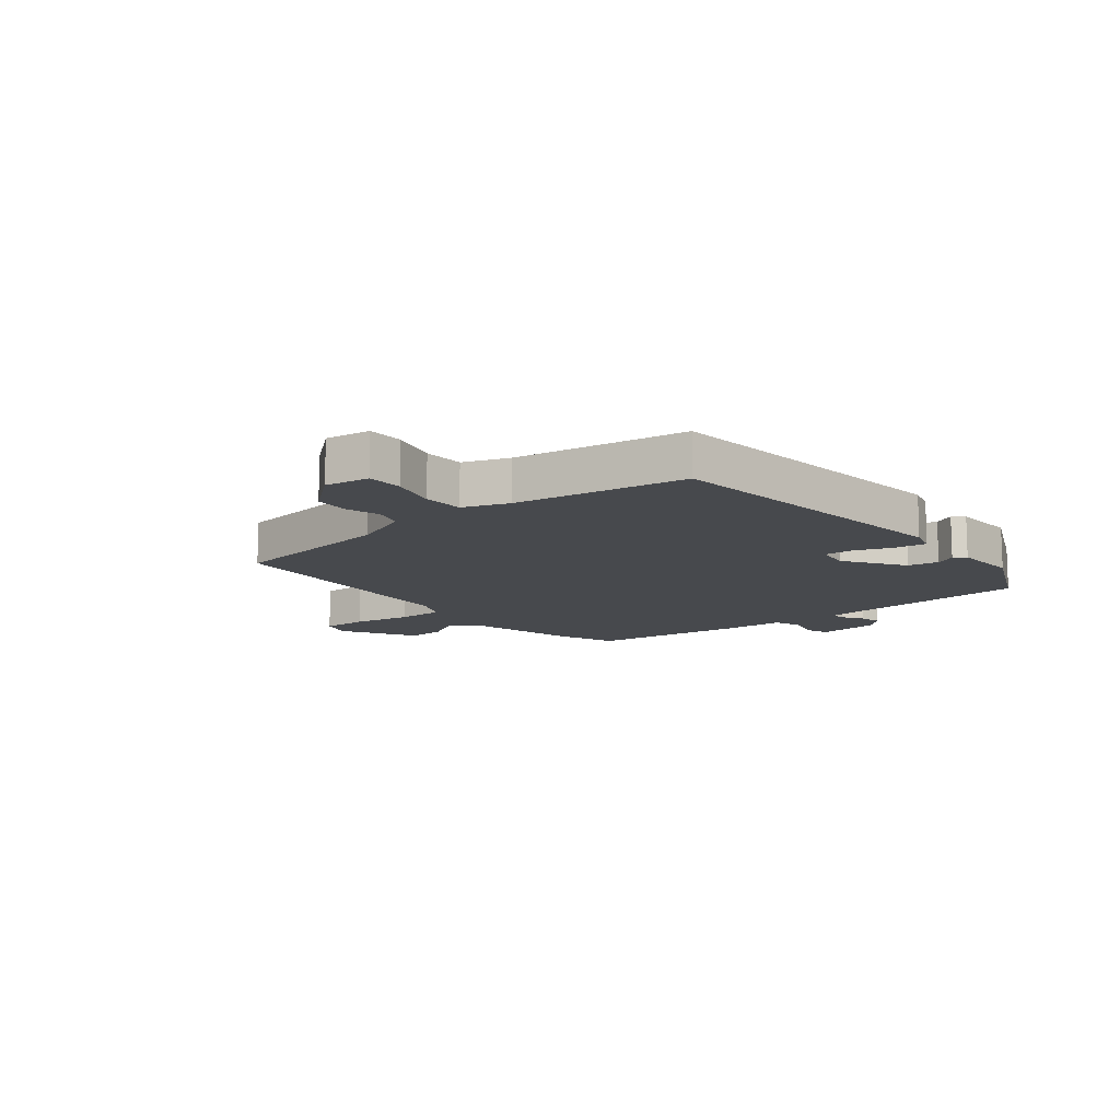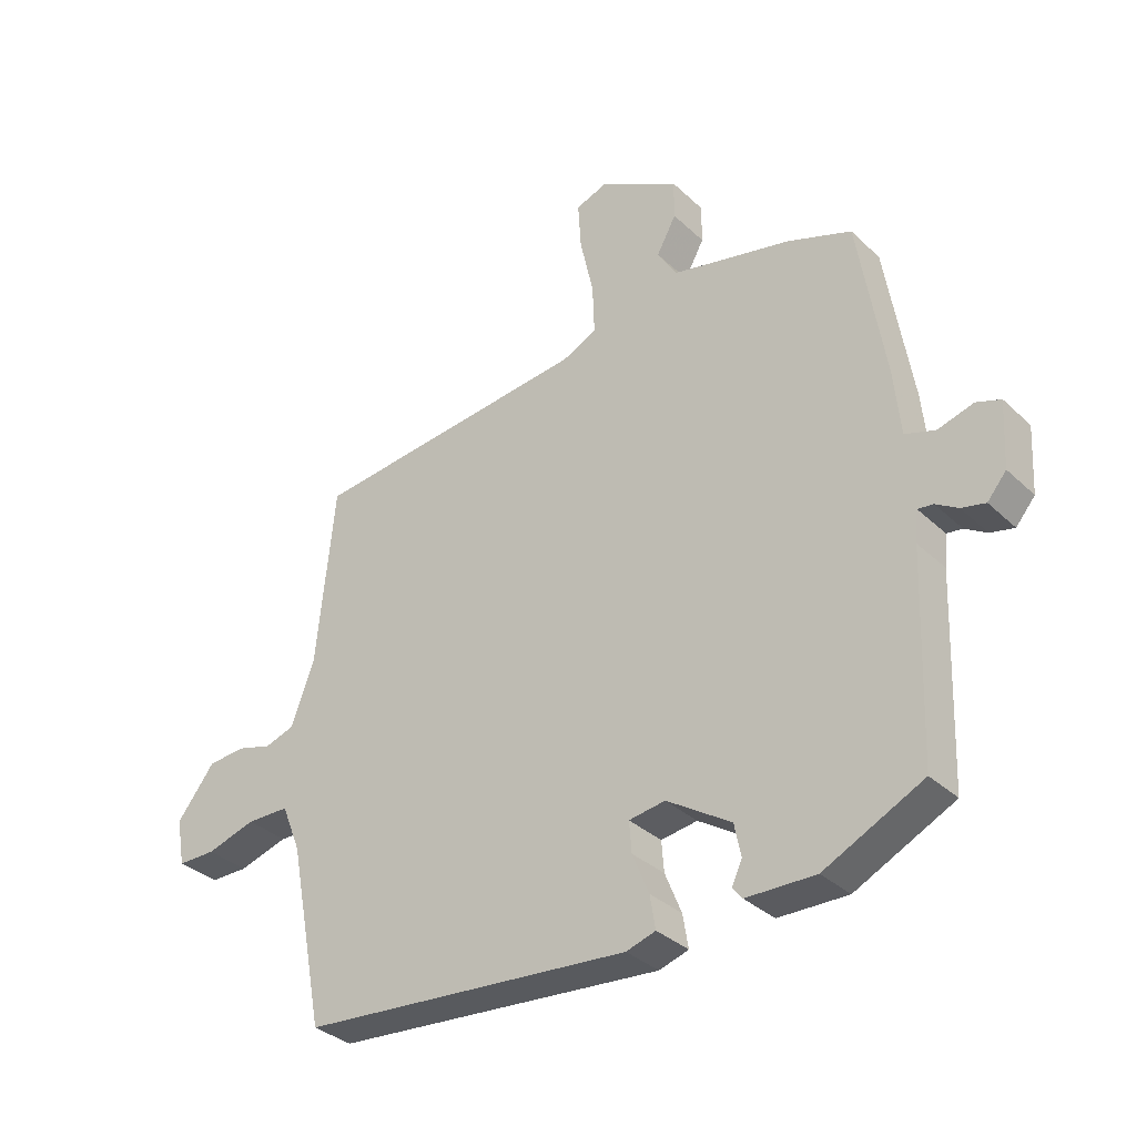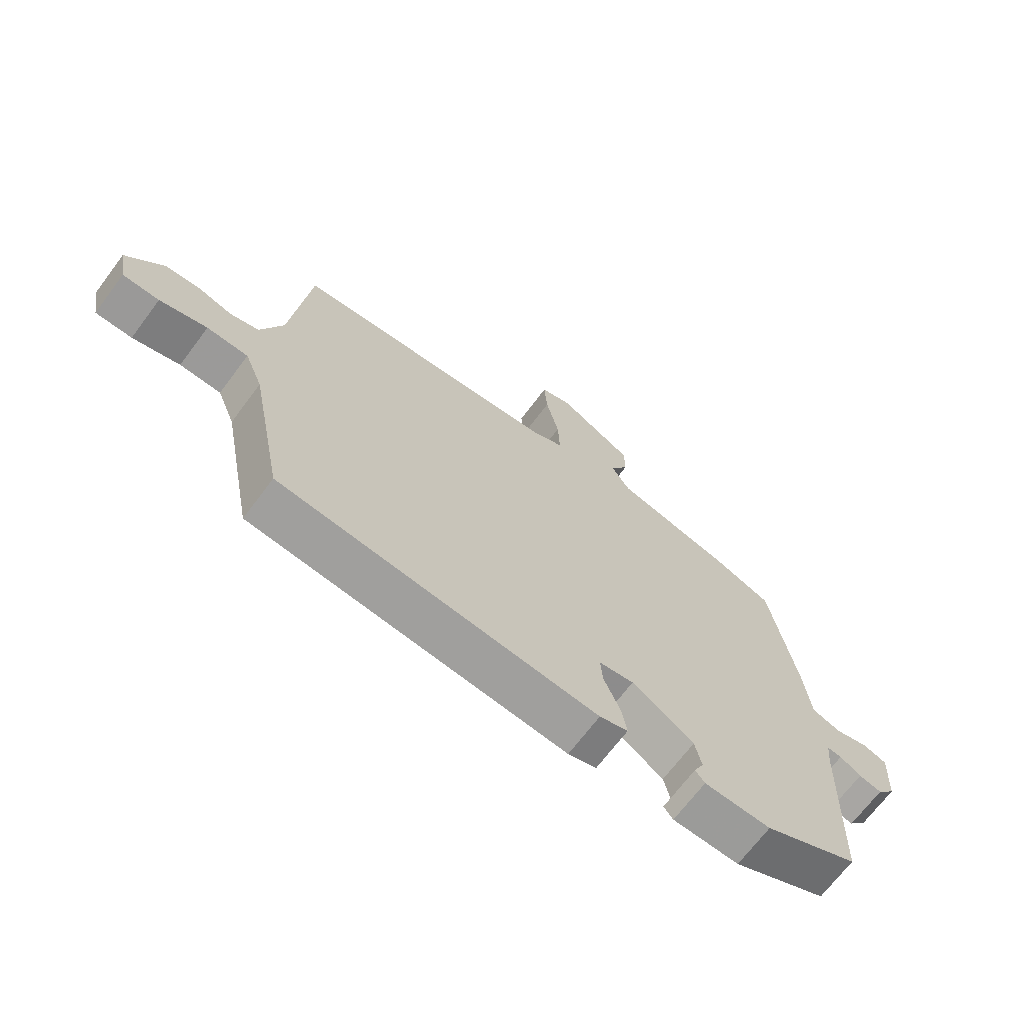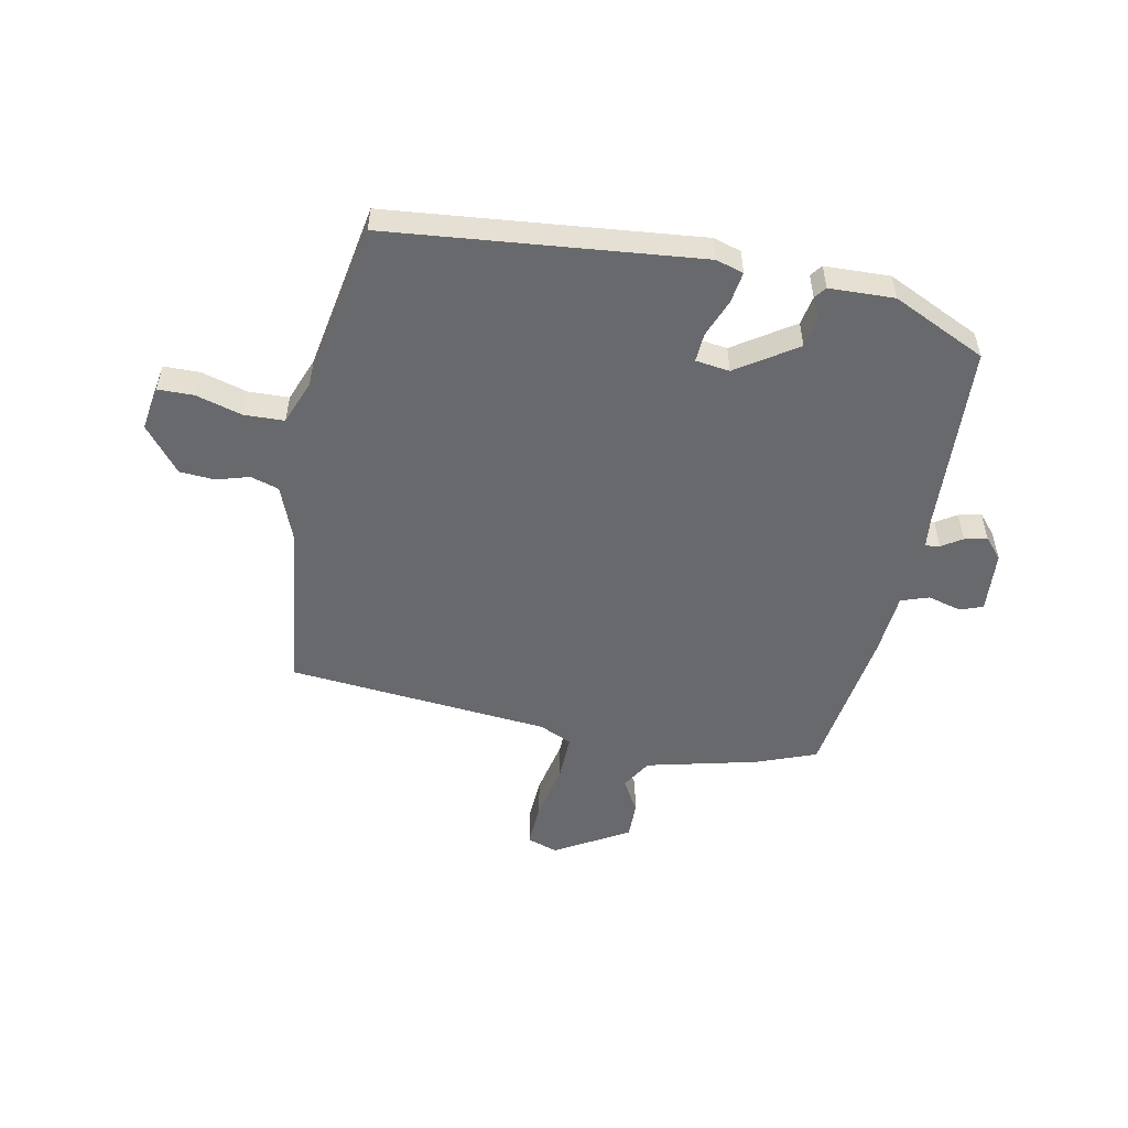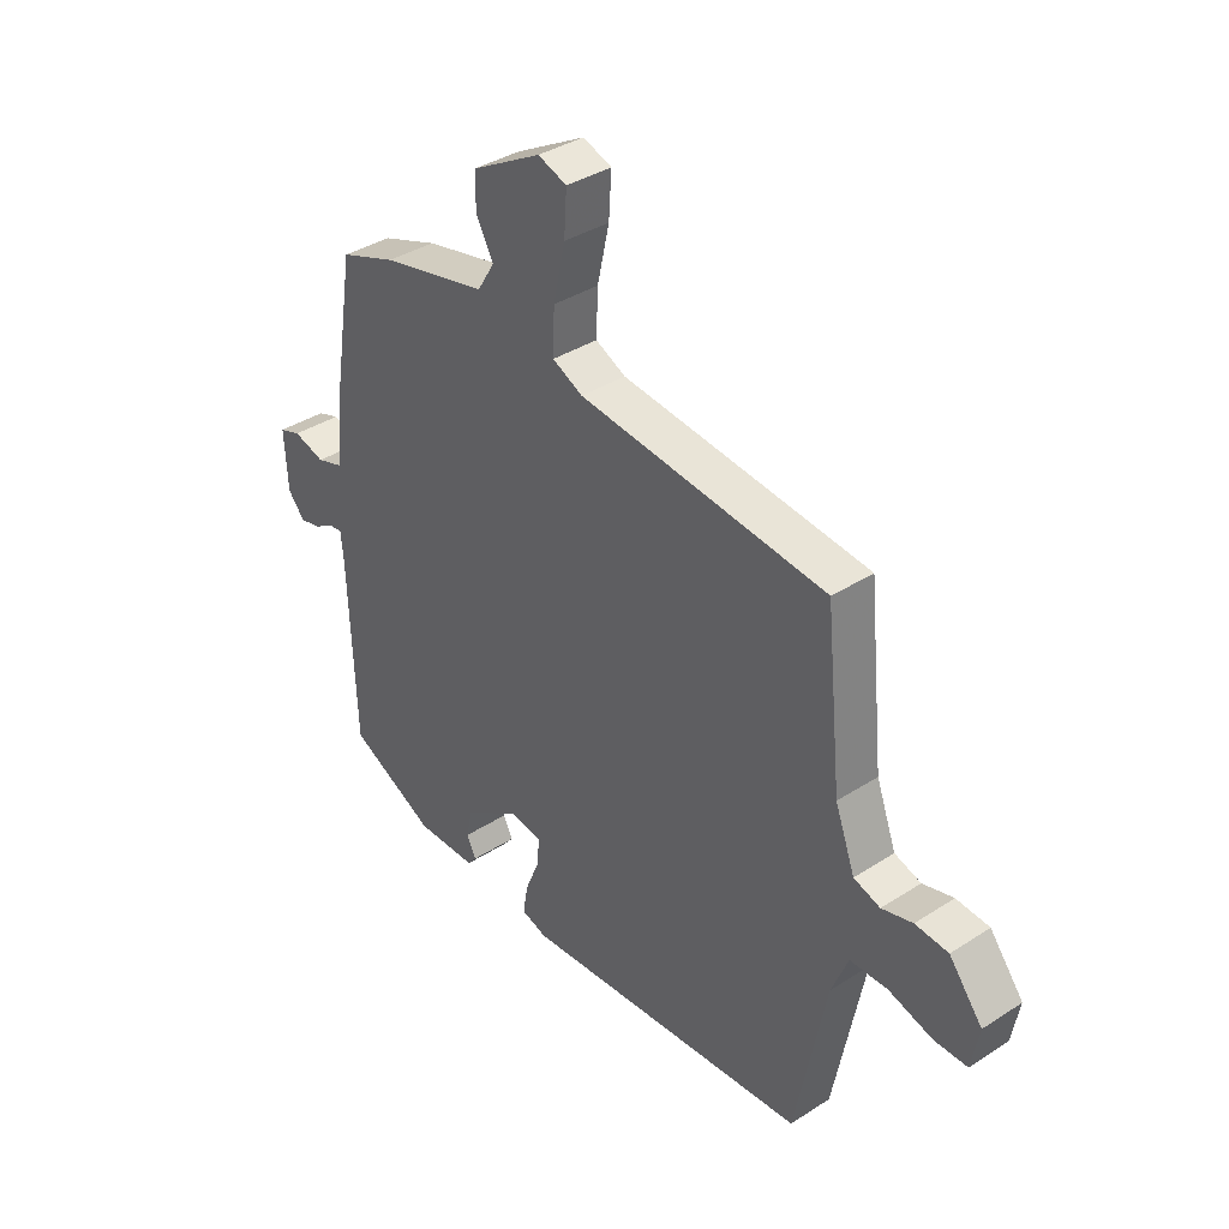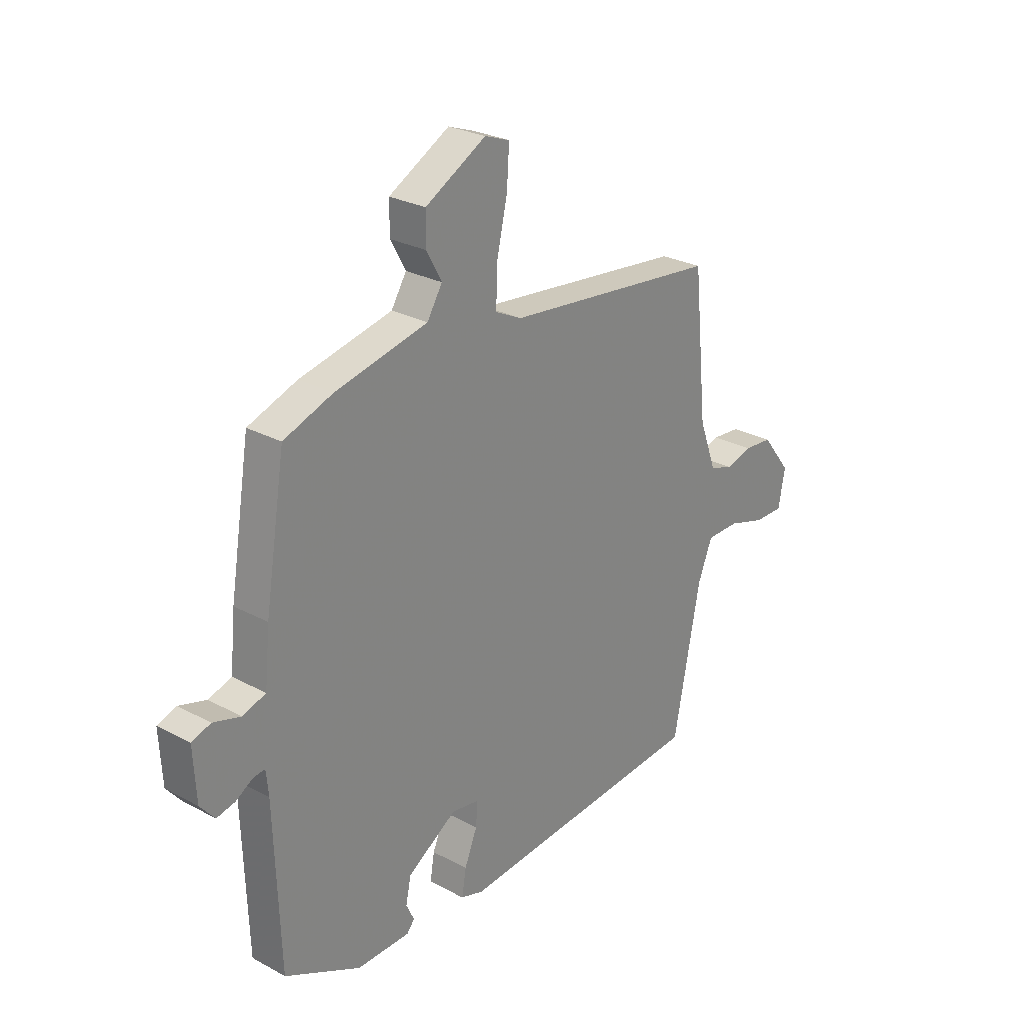
<metadata>
{"format":"obj","ext":"obj","renderer":"f3d","projection":"perspective","resolution":1024,"background":"white","views":[{"elev":-12.2,"azim":130.6,"up":"+Y"},{"elev":-33.7,"azim":-141.5,"up":"+Z"},{"elev":-69.1,"azim":143.1,"up":"+Z"},{"elev":-52.8,"azim":169.7,"up":"+Y"},{"elev":37.2,"azim":50.3,"up":"+Z"},{"elev":26.7,"azim":-49.9,"up":"+Z"}]}
</metadata>
<code>
v 0.51 0.07 0.467
v 0.54 0.07 0.173
v 0.577 0.07 0.073
v 0.626 0.07 0.057
v 0.683 0.07 0.073
v 0.744 0.07 0.068
v 0.806 0.07 -0.011
v 0.792 0.07 -0.088
v 0.73 0.07 -0.088
v 0.65 0.07 -0.064
v 0.58 0.07 -0.065
v 0.549 0.07 -0.142
v 0.492 0.07 -0.437
v -0.046 0.07 -0.482
v -0.094 0.07 -0.467
v -0.085 0.07 -0.413
v -0.058 0.07 -0.347
v -0.054 0.07 -0.297
v -0.113 0.07 -0.288
v -0.218 0.07 -0.355
v -0.229 0.07 -0.408
v -0.212 0.07 -0.444
v -0.228 0.07 -0.464
v -0.341 0.07 -0.466
v -0.502 0.07 -0.387
v -0.514 0.07 -0.057
v -0.519 0.07 -0.006
v -0.544 0.07 -0.009
v -0.58 0.07 -0.031
v -0.619 0.07 -0.04
v -0.65 0.07 -0.003
v -0.656 0.07 0.104
v -0.616 0.07 0.118
v -0.558 0.07 0.101
v -0.509 0.07 0.117
v -0.498 0.07 0.228
v -0.455 0.07 0.492
v -0.351 0.07 0.53
v -0.155 0.07 0.574
v -0.123 0.07 0.626
v -0.155 0.07 0.684
v -0.155 0.07 0.748
v -0.026 0.07 0.82
v 0.027 0.07 0.801
v 0.022 0.07 0.723
v 0 0.07 0.624
v -0.003 0.07 0.543
v 0.053 0.07 0.516
v 0.51 0 0.467
v 0.54 0 0.173
v 0.577 0 0.073
v 0.626 0 0.057
v 0.683 0 0.073
v 0.744 0 0.068
v 0.806 0 -0.011
v 0.792 0 -0.088
v 0.73 0 -0.088
v 0.65 0 -0.064
v 0.58 0 -0.065
v 0.549 0 -0.142
v 0.492 0 -0.437
v -0.046 0 -0.482
v -0.094 0 -0.467
v -0.085 0 -0.413
v -0.058 0 -0.347
v -0.054 0 -0.297
v -0.113 0 -0.288
v -0.218 0 -0.355
v -0.229 0 -0.408
v -0.212 0 -0.444
v -0.228 0 -0.464
v -0.341 0 -0.466
v -0.502 0 -0.387
v -0.514 0 -0.057
v -0.519 0 -0.006
v -0.544 0 -0.009
v -0.58 0 -0.031
v -0.619 0 -0.04
v -0.65 0 -0.003
v -0.656 0 0.104
v -0.616 0 0.118
v -0.558 0 0.101
v -0.509 0 0.117
v -0.498 0 0.228
v -0.455 0 0.492
v -0.351 0 0.53
v -0.155 0 0.574
v -0.123 0 0.626
v -0.155 0 0.684
v -0.155 0 0.748
v -0.026 0 0.82
v 0.027 0 0.801
v 0.022 0 0.723
v 0 0 0.624
v -0.003 0 0.543
v 0.053 0 0.516
f 44 45 46
f 43 44 46
f 42 43 46
f 41 42 46
f 40 41 46
f 39 40 46 47
f 39 47 48
f 38 39 48
f 37 38 48
f 36 37 48
f 35 36 48
f 32 33 34
f 31 32 34
f 30 31 34
f 29 30 34
f 28 29 34
f 27 28 34 35
f 48 1 2
f 35 48 2
f 27 35 2
f 26 27 2
f 24 25 26
f 23 24 26
f 22 23 26
f 21 22 26
f 15 16 17
f 14 15 17
f 13 14 17
f 12 13 17
f 11 12 17 18
f 8 9 10
f 7 8 10
f 6 7 10
f 5 6 10
f 4 5 10
f 3 4 10 11
f 11 18 19
f 3 11 19
f 2 3 19
f 20 21 26
f 2 19 20 26
f 94 93 92
f 94 92 91
f 94 91 90
f 94 90 89
f 94 89 88
f 95 94 88 87
f 96 95 87
f 96 87 86
f 96 86 85
f 96 85 84
f 96 84 83
f 82 81 80
f 82 80 79
f 82 79 78
f 82 78 77
f 82 77 76
f 83 82 76 75
f 50 49 96
f 50 96 83
f 50 83 75
f 50 75 74
f 74 73 72
f 74 72 71
f 74 71 70
f 74 70 69
f 65 64 63
f 65 63 62
f 65 62 61
f 65 61 60
f 66 65 60 59
f 58 57 56
f 58 56 55
f 58 55 54
f 58 54 53
f 58 53 52
f 59 58 52 51
f 67 66 59
f 67 59 51
f 67 51 50
f 74 69 68
f 74 68 67 50
f 1 49 50 2
f 2 50 51 3
f 3 51 52 4
f 4 52 53 5
f 5 53 54 6
f 6 54 55 7
f 7 55 56 8
f 8 56 57 9
f 9 57 58 10
f 10 58 59 11
f 11 59 60 12
f 12 60 61 13
f 13 61 62 14
f 14 62 63 15
f 15 63 64 16
f 16 64 65 17
f 17 65 66 18
f 18 66 67 19
f 19 67 68 20
f 20 68 69 21
f 21 69 70 22
f 22 70 71 23
f 23 71 72 24
f 24 72 73 25
f 25 73 74 26
f 26 74 75 27
f 27 75 76 28
f 28 76 77 29
f 29 77 78 30
f 30 78 79 31
f 31 79 80 32
f 32 80 81 33
f 33 81 82 34
f 34 82 83 35
f 35 83 84 36
f 36 84 85 37
f 37 85 86 38
f 38 86 87 39
f 39 87 88 40
f 40 88 89 41
f 41 89 90 42
f 42 90 91 43
f 43 91 92 44
f 44 92 93 45
f 45 93 94 46
f 46 94 95 47
f 47 95 96 48
f 48 96 49 1

</code>
